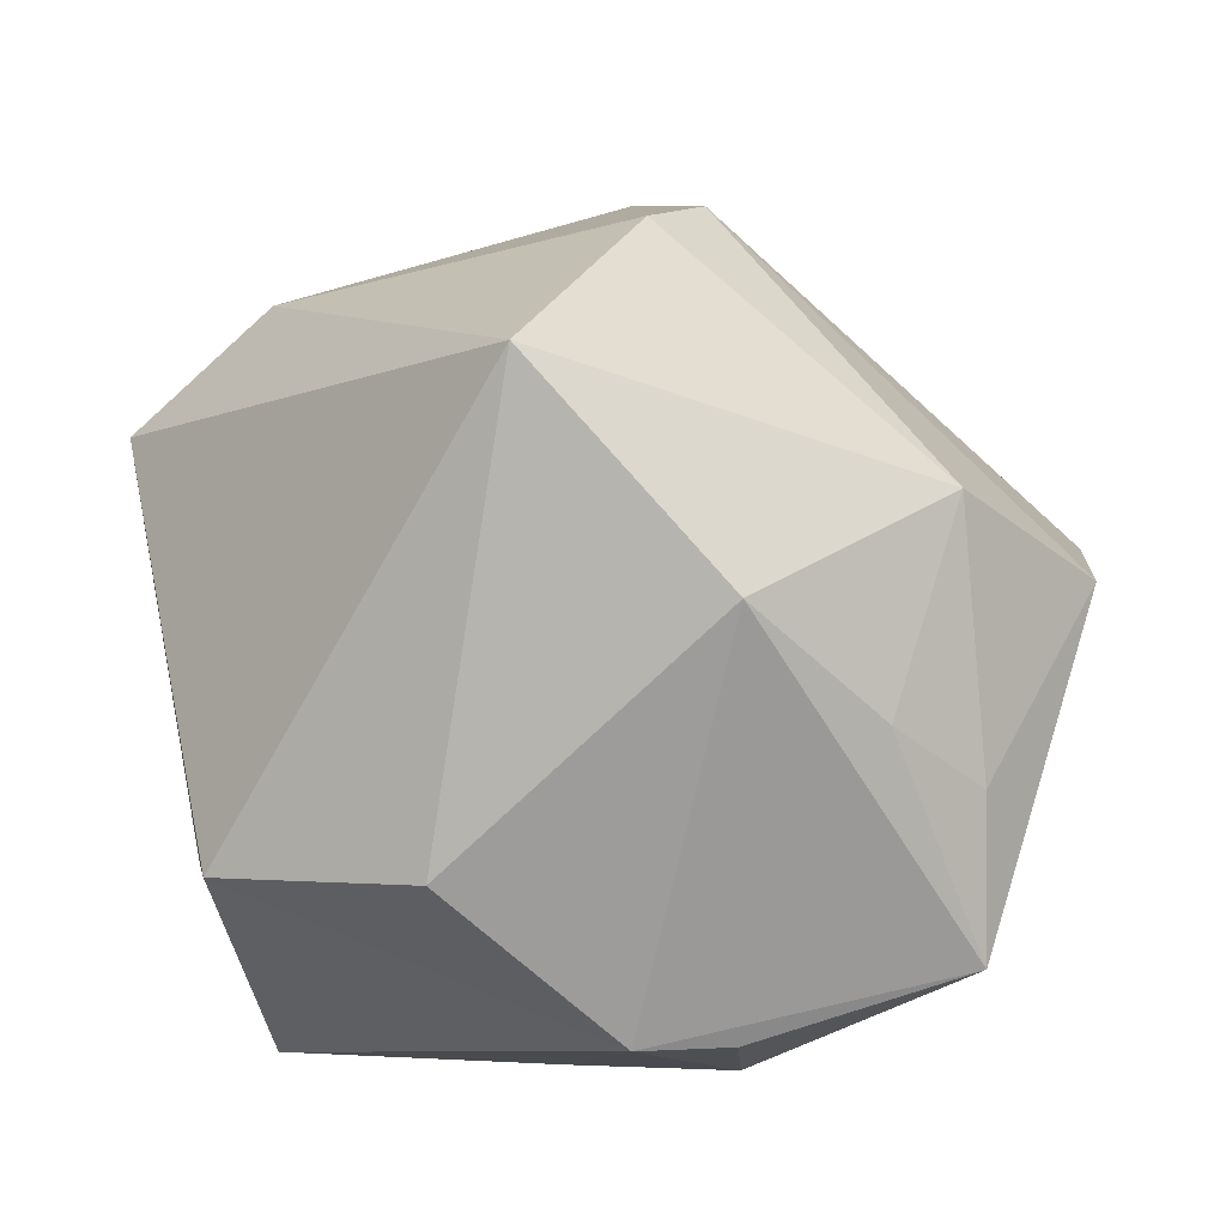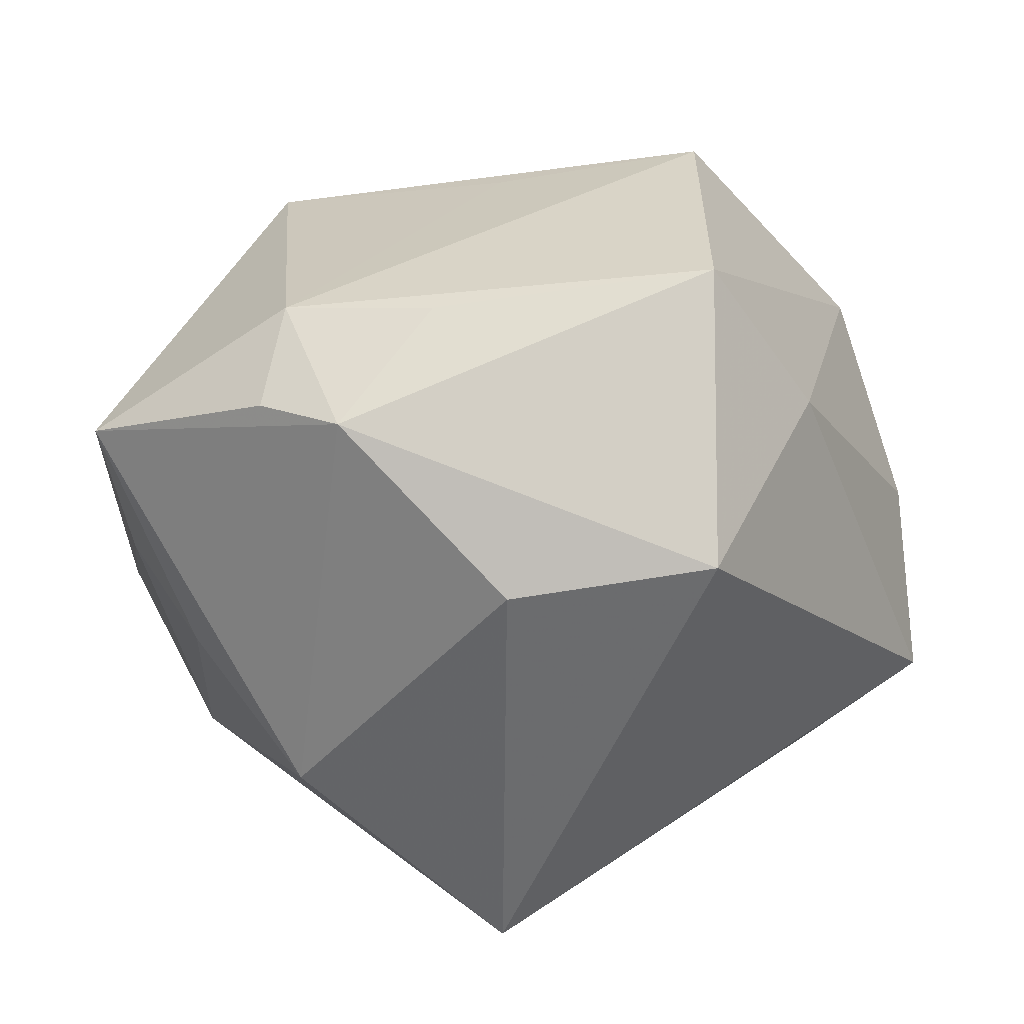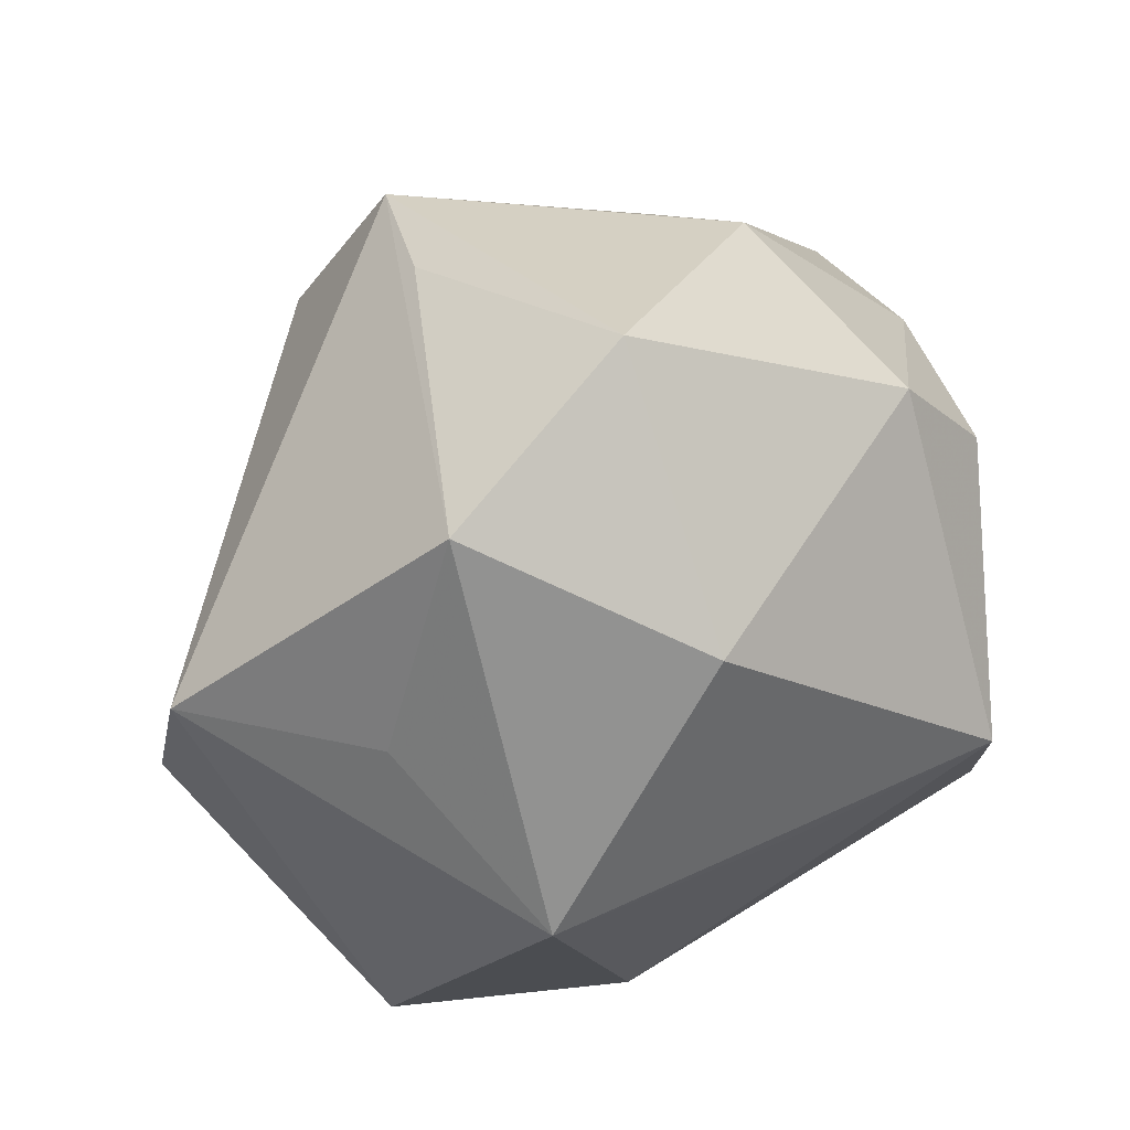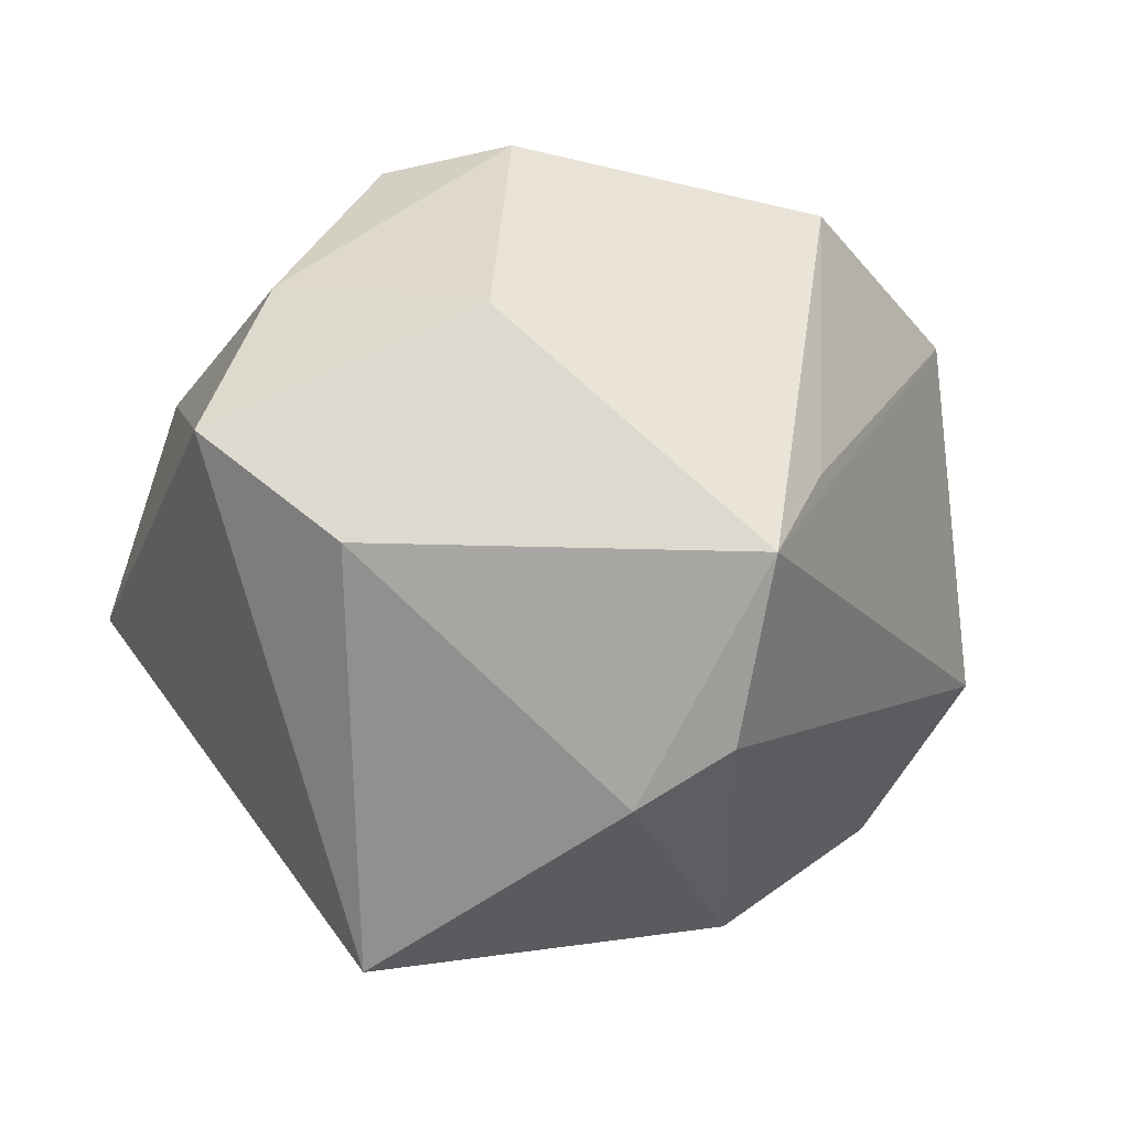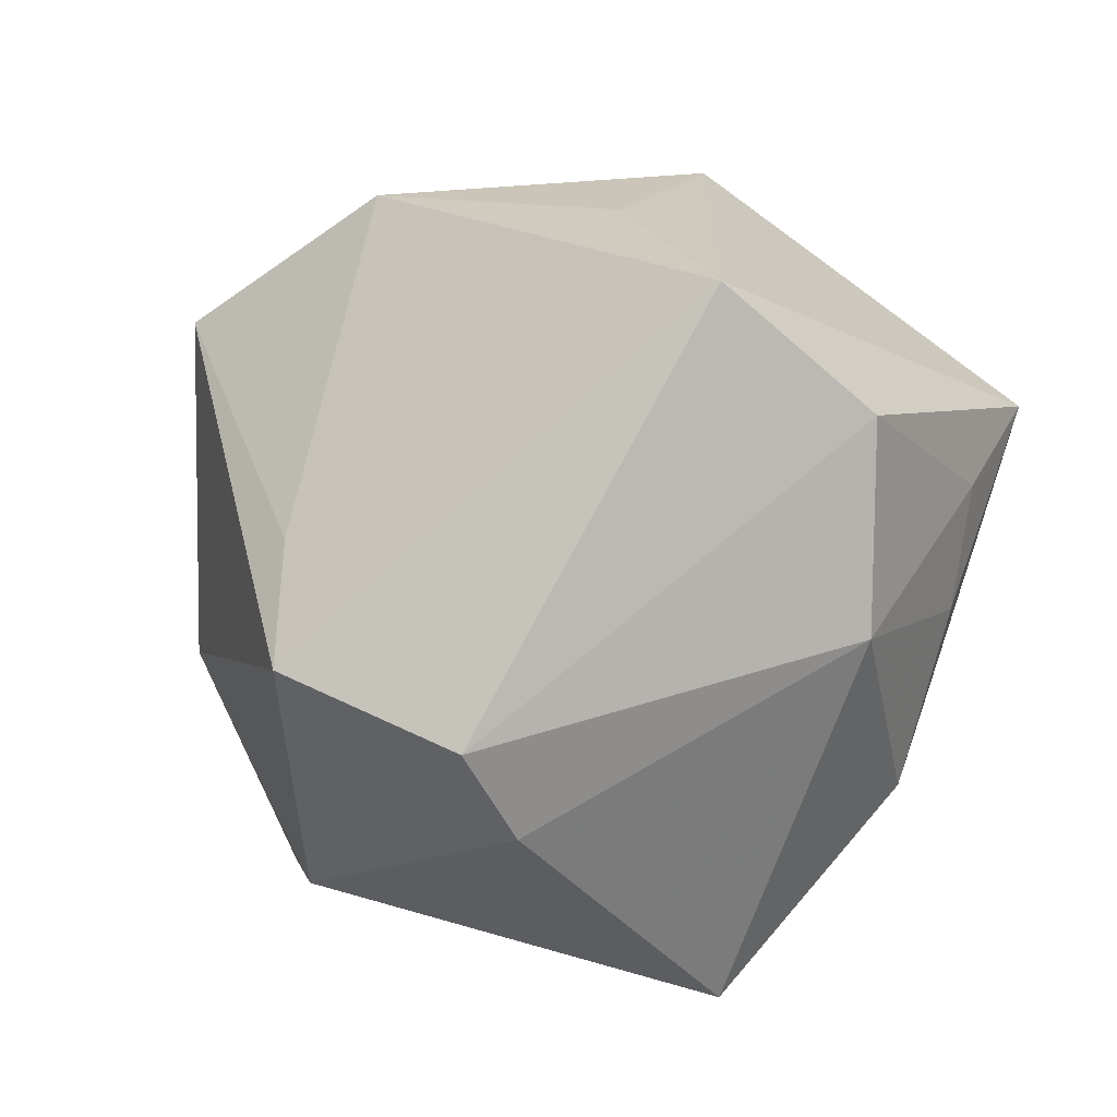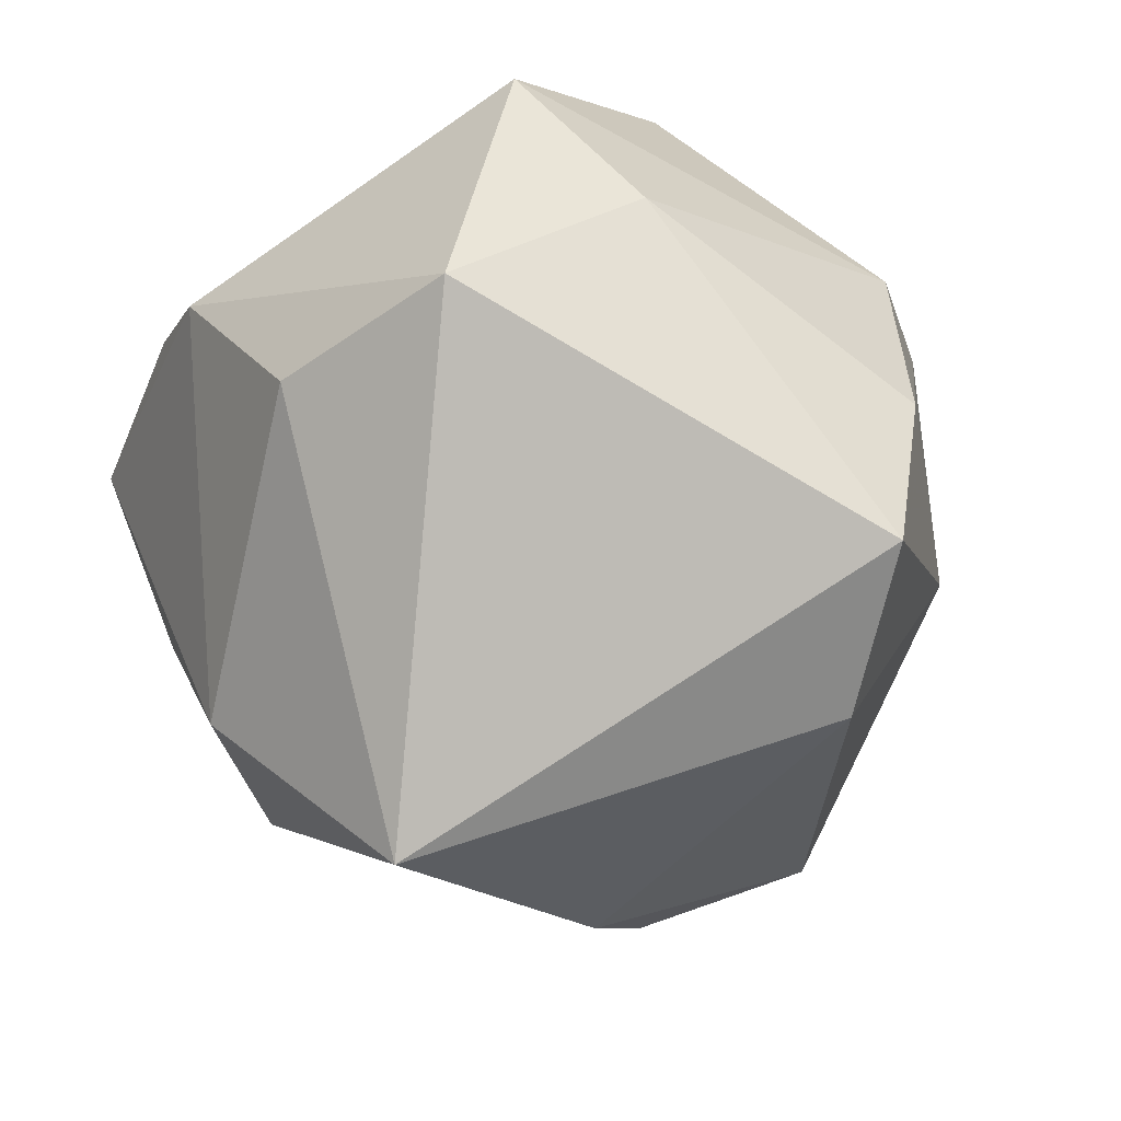
<metadata>
{"format":"obj","ext":"obj","renderer":"f3d","projection":"perspective","resolution":1024,"background":"white","views":[{"elev":-57.3,"azim":-179.5,"up":"+Y"},{"elev":11.2,"azim":21.1,"up":"+Z"},{"elev":49.3,"azim":-36.1,"up":"+Y"},{"elev":-47.8,"azim":147.4,"up":"+Z"},{"elev":-37.2,"azim":-120.4,"up":"+Z"},{"elev":-27.3,"azim":56.3,"up":"+Z"}]}
</metadata>
<code>
v 0.03115 0.01503 -0.02964
v 0.02131 -0.0001204 0.04109
v 0.0068 -0.02163 -0.04495
v 0.03313 0.02123 0.02182
v 0.01465 -0.04046 -0.001811
v -0.03498 -0.02787 -0.002493
v -0.0127 -0.03231 -0.02583
v -0.03502 -0.03576 0.01175
v -0.03538 0.01542 0.01587
v -0.008481 0.03812 -0.01765
v -0.03296 -0.01435 -0.02591
v -0.04707 -0.006282 -0.0109
v 0.03489 -0.03437 0.001804
v -0.000941 -0.002405 0.03724
v 0.04181 0.01648 0.0008811
v -0.005027 0.009482 -0.04154
v -0.003818 0.03631 -0.02997
v -0.008754 0.02691 0.033
v -0.0259 -0.03088 -0.01168
v -0.04847 0.01232 -0.003038
v -0.01258 -0.04065 0.01649
v -0.01316 -0.03315 0.02579
v -0.02624 0.03851 0.01419
v -0.003631 0.048 0.01016
v 0.03865 -0.01401 0.01592
v -0.0292 0.0005262 0.03404
v -0.01071 0.01902 -0.03797
v -0.002978 -0.04243 0.01538
v 0.03106 -0.02447 0.03062
v 0.003013 -0.0316 0.02629
v 0.02398 0.03317 0.003116
v 0.02603 0.03241 -0.008193
v 0.02404 0.03257 0.02021
v 0.04548 0.01043 -0.01776
f 3 34 13
f 3 13 5
f 18 26 2
f 23 26 18
f 2 33 18
f 9 26 23
f 20 12 8
f 8 26 20
f 26 9 20
f 20 9 23
f 23 17 20
f 1 34 3
f 12 20 27
f 27 20 17
f 23 18 24
f 24 18 33
f 22 29 2
f 22 26 8
f 25 13 34
f 25 29 13
f 8 12 6
f 6 19 8
f 8 19 7
f 3 5 7
f 12 27 11
f 3 7 11
f 11 7 19
f 11 6 12
f 19 6 11
f 10 17 23
f 23 24 10
f 10 24 17
f 17 24 32
f 34 1 32
f 32 1 17
f 2 26 14
f 14 22 2
f 26 22 14
f 8 7 28
f 28 7 5
f 28 5 13
f 13 29 28
f 4 33 2
f 2 29 4
f 29 25 4
f 3 11 16
f 16 11 27
f 16 1 3
f 17 1 16
f 16 27 17
f 31 24 33
f 33 32 31
f 31 32 24
f 21 22 8
f 8 28 21
f 21 28 22
f 29 22 30
f 30 28 29
f 22 28 30
f 15 25 34
f 15 4 25
f 33 4 15
f 34 32 15
f 15 32 33

</code>
